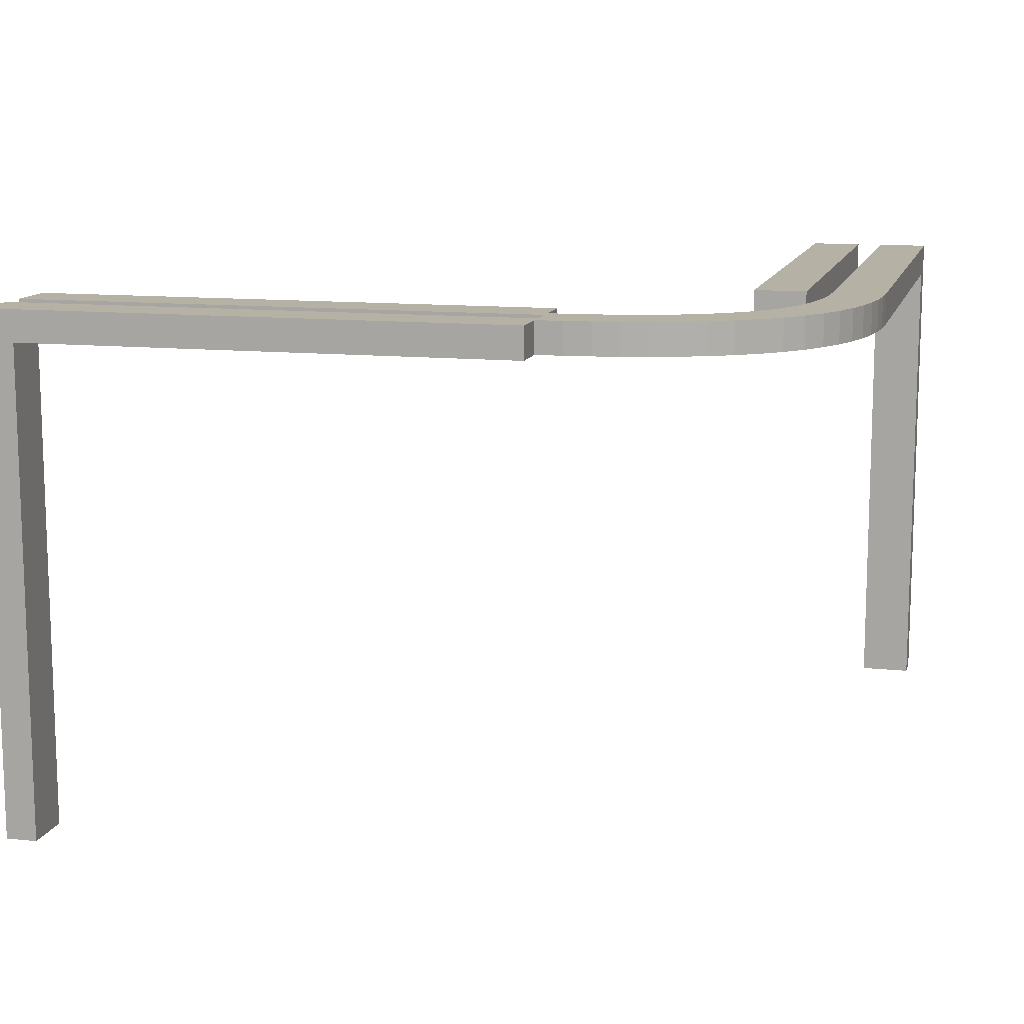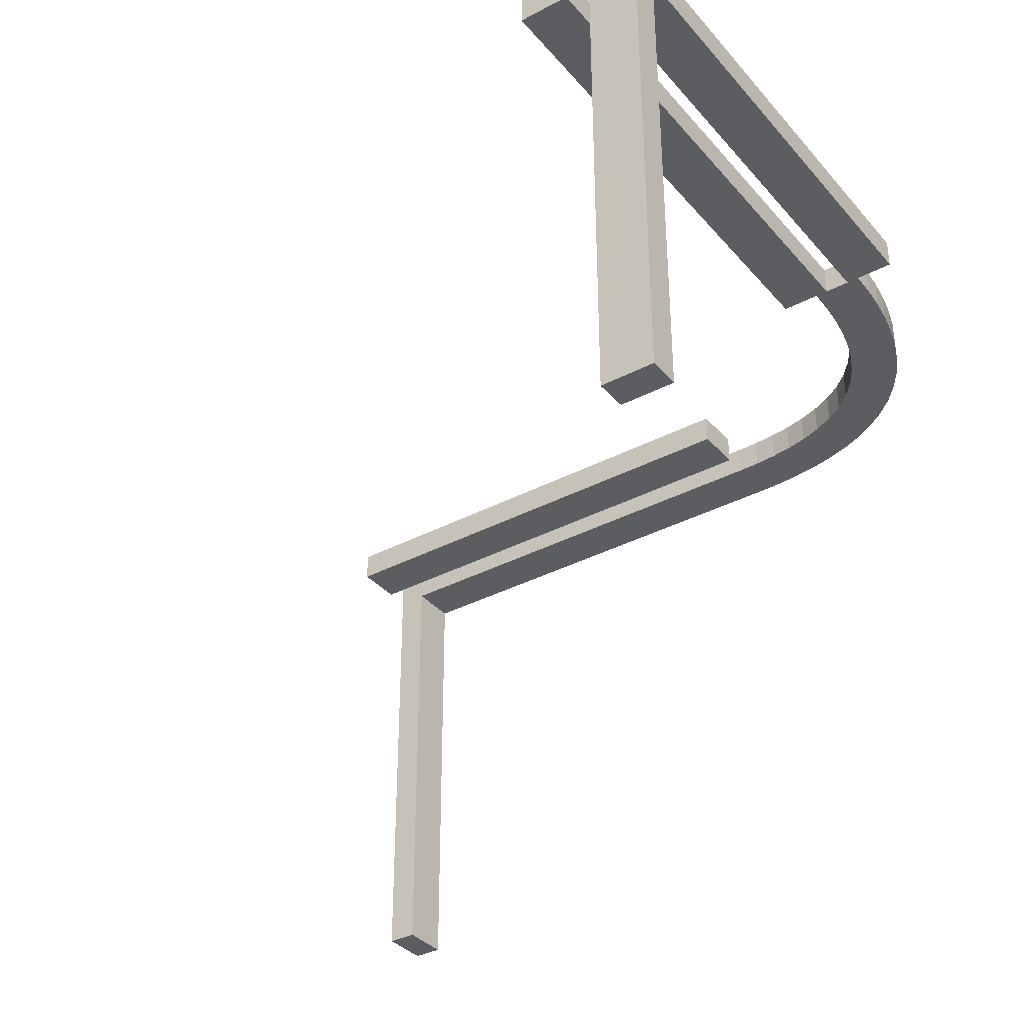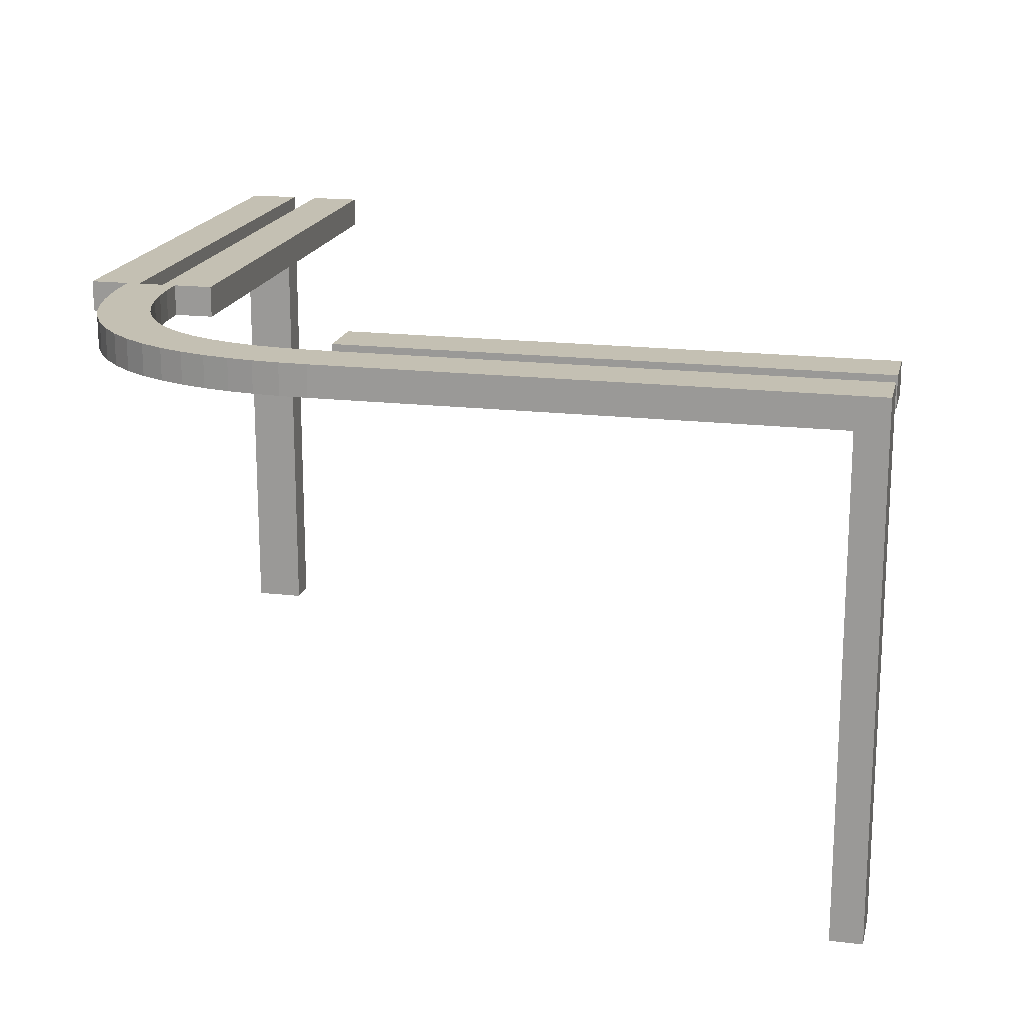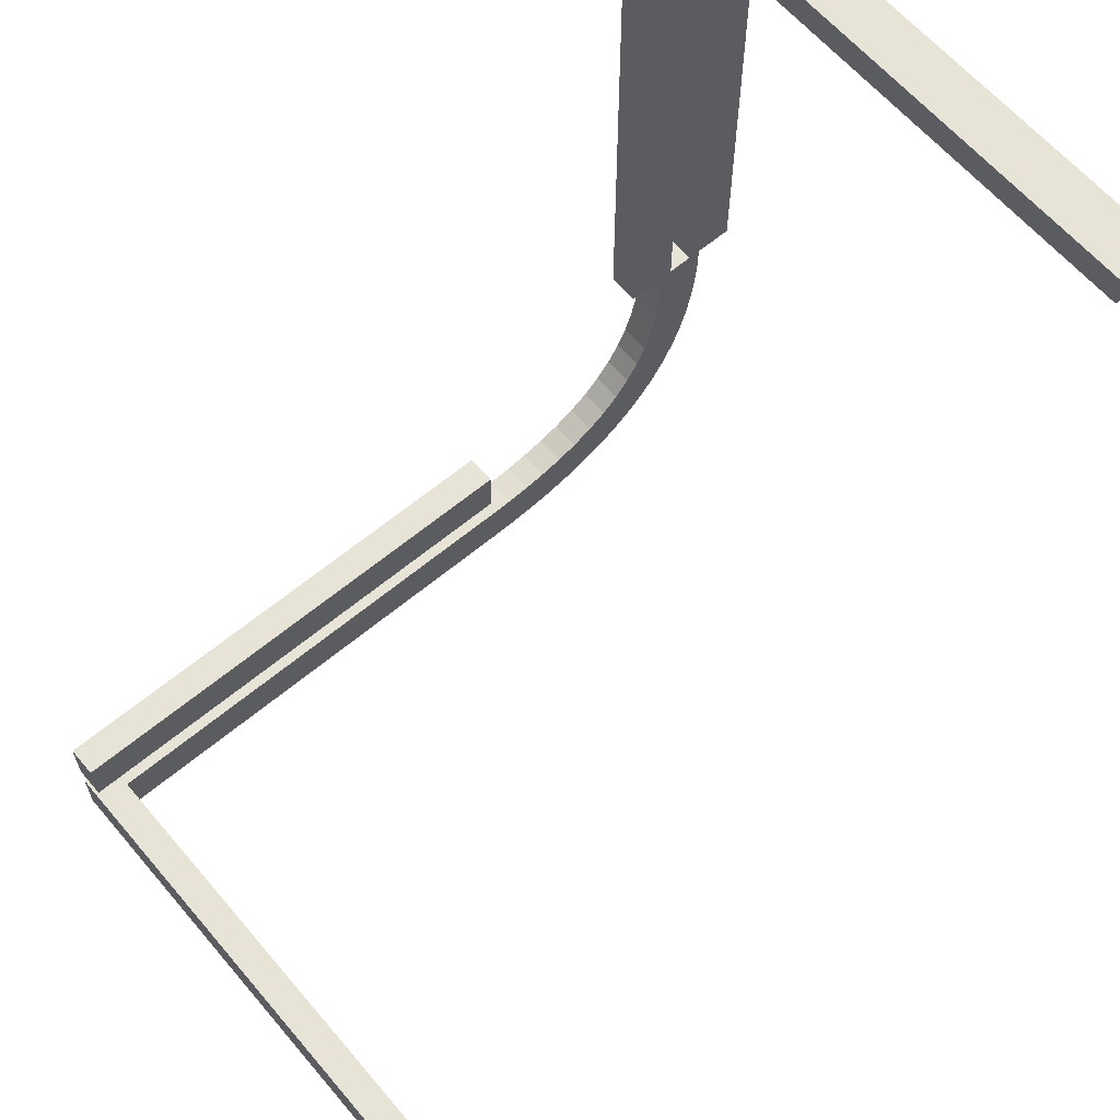
<metadata>
{"format":"obj","ext":"obj","renderer":"f3d","projection":"perspective","resolution":1024,"background":"white","views":[{"elev":12.0,"azim":-75.9,"up":"+Z"},{"elev":-35.6,"azim":-145.1,"up":"+Z"},{"elev":18.0,"azim":12.8,"up":"+Z"},{"elev":62.6,"azim":139.7,"up":"+Y"}]}
</metadata>
<code>
v 0 -0.275 0
v 0 -0.275 -0.03
v 0 -0.275 0
v 0 -0.275 -0.03
v 0 -0.15 0
v 0 -0.15 -0.03
v 0 -0.225 0
v 0 -0.225 -0.03
v 0 -0.225 0
v 0 -0.225 -0.03
v 0 -0.175 0
v 0 -0.175 -0.03
v 0 -0.25 0
v 0 -0.25 -0.03
v 0 -0.2 0
v 0 -0.2 -0.03
v -0.2625 0 0
v -0.2625 0 -0.03
v -0.2625 0.1667 0
v -0.2625 0.3333 0
v -0.2625 0.5 0
v -0.2625 0.5 -0.5
v -0.2625 0.5 -0.3333
v -0.2625 0.5 -0.1667
v -0.2625 0.47 -0.03
v -0.2625 0.47 -0.1867
v -0.2625 0.47 -0.3433
v -0.2625 0.47 -0.5
v -0.2625 0.3133 -0.03
v -0.2625 0.1567 -0.03
v -0.06866 -0.2191 0
v -0.06866 -0.2191 -0.03
v -0.09103 -0.2139 0
v -0.09103 -0.2139 -0.03
v -0.2138 -0.09145 0
v -0.2138 -0.09145 -0.03
v 0.0625 -0.1625 0
v 0.0625 -0.1625 -0.03
v 0.0625 -0.2375 0
v 0.0625 -0.175 0
v 0.0625 -0.175 -0.03
v 0.0625 -0.25 0
v 0.0625 -0.1875 0
v 0.0625 -0.1875 -0.03
v 0.0625 -0.2625 0
v -0.2066 -0.1128 0
v -0.2066 -0.1128 -0.03
v -0.2 0.0625 0
v -0.2 0.0625 -0.03
v -0.2 0.125 0
v -0.2 0.125 -0.03
v -0.2 0.375 0
v -0.2 0.375 -0.03
v -0.2 0.4375 0
v -0.2 0.4375 -0.03
v -0.275 0 0
v -0.275 0 -0.03
v -0.275 0.0625 0
v -0.275 0.125 0
v -0.275 0.05875 -0.03
v -0.275 0.1175 -0.03
v -0.275 0.5 -0.4375
v -0.275 0.5 -0.375
v -0.275 0.47 -0.4412
v -0.275 0.47 -0.3825
v 0.125 -0.15 0
v 0.125 -0.15 -0.03
v 0.125 -0.1625 0
v 0.125 -0.1625 -0.03
v 0.125 -0.2375 0
v 0.125 -0.175 0
v 0.125 -0.175 -0.03
v 0.125 -0.25 0
v 0.125 -0.1875 0
v 0.125 -0.1875 -0.03
v 0.125 -0.2625 0
v 0.125 -0.2 0
v 0.125 -0.2 -0.03
v -0.02347 -0.2244 0
v -0.02347 -0.2244 -0.03
v -0.2125 0 0
v -0.2125 0 -0.03
v -0.2125 0.0625 0
v -0.2125 0.0625 -0.03
v -0.2125 0.125 0
v -0.2125 0.125 -0.03
v -0.2125 0.375 0
v -0.2125 0.375 -0.03
v -0.2125 0.4375 0
v -0.2125 0.4375 -0.03
v -0.2125 0.5 0
v -0.2125 0.5 -0.03
v -0.197 -0.1332 0
v -0.197 -0.1332 -0.03
v -0.2637 -0.098 0
v -0.2637 -0.098 -0.03
v -0.2565 -0.1217 0
v -0.2565 -0.1217 -0.03
v -0.1698 -0.1698 0
v -0.1698 -0.1698 -0.03
v -0.1698 -0.1698 -0.015
v 0.3333 -0.275 0
v 0.3333 -0.225 0
v 0.25 -0.15 0
v 0.25 -0.15 -0.03
v 0.25 -0.2 0
v 0.25 -0.2 -0.03
v 0.05875 -0.2375 -0.03
v 0.05875 -0.25 -0.03
v 0.05875 -0.2625 -0.03
v -0.1846 -0.1527 0
v -0.1846 -0.1527 -0.03
v -0.2212 -0.1871 0
v -0.2212 -0.1871 -0.03
v 0.1667 -0.275 0
v 0.1667 -0.225 0
v -0.09841 -0.2636 0
v -0.09841 -0.2636 -0.03
v -0.2689 -0.07393 0
v -0.2689 -0.07393 -0.03
v -0.2744 -0.0251 0
v -0.2744 -0.0251 -0.03
v -0.1868 -0.2215 0
v -0.1868 -0.2215 -0.03
v -0.2875 0 0
v -0.2875 0 -0.03
v -0.2875 0.0625 0
v -0.2875 0.125 0
v -0.2875 0.05875 -0.03
v -0.2875 0.1175 -0.03
v -0.2875 0.5 -0.5
v -0.2875 0.5 -0.4375
v -0.2875 0.5 -0.375
v -0.2875 0.47 -0.5
v -0.2875 0.47 -0.4412
v -0.2875 0.47 -0.3825
v 0.375 -0.15 0
v 0.375 -0.15 -0.03
v 0.375 -0.1625 0
v 0.375 -0.1625 -0.03
v 0.375 -0.175 0
v 0.375 -0.175 -0.03
v 0.375 -0.1875 0
v 0.375 -0.1875 -0.03
v 0.375 -0.2 0
v 0.375 -0.2 -0.03
v -0.225 0 0
v -0.225 0 -0.03
v -0.225 0.0625 0
v -0.225 0.0625 -0.03
v -0.225 0.125 0
v -0.225 0.125 -0.03
v -0.225 0.375 0
v -0.225 0.375 -0.03
v -0.225 0.4375 0
v -0.225 0.4375 -0.03
v -0.3 0.0625 0
v -0.3 0.125 0
v -0.3 0.05875 -0.03
v -0.3 0.1175 -0.03
v -0.3 0.5 -0.4375
v -0.3 0.5 -0.375
v -0.3 0.47 -0.4412
v -0.3 0.47 -0.3825
v -0.2052 -0.2052 0
v -0.2052 -0.2052 -0.03
v -0.2052 -0.2052 -0.015
v 0.4375 -0.1625 0
v 0.4375 -0.1625 -0.03
v 0.4375 -0.175 0
v 0.4375 -0.175 -0.03
v 0.4375 -0.1875 0
v 0.4375 -0.1875 -0.03
v -0.2375 0 0
v -0.2375 0 -0.03
v -0.2375 0.125 0
v -0.2375 0.125 -0.03
v -0.2375 0.25 0
v -0.2375 0.25 -0.03
v -0.2375 0.375 0
v -0.2375 0.375 -0.03
v -0.2375 0.5 0
v -0.2375 0.5 -0.03
v -0.2351 -0.1671 0
v -0.2351 -0.1671 -0.03
v 0.5 -0.275 0
v 0.5 -0.275 -0.5
v 0.5 -0.275 -0.3333
v 0.5 -0.275 -0.1667
v 0.5 -0.15 0
v 0.5 -0.15 -0.03
v 0.5 -0.225 0
v 0.5 -0.225 -0.5
v 0.5 -0.225 -0.3333
v 0.5 -0.225 -0.1667
v 0.5 -0.2375 -0.4375
v 0.5 -0.2375 -0.375
v 0.5 -0.175 0
v 0.5 -0.175 -0.03
v 0.5 -0.25 -0.5
v 0.5 -0.25 -0.4375
v 0.5 -0.25 -0.375
v 0.5 -0.2625 -0.4375
v 0.5 -0.2625 -0.375
v 0.5 -0.2 0
v 0.5 -0.2 -0.03
v 0.1175 -0.2375 -0.03
v 0.1175 -0.25 -0.03
v 0.1175 -0.2625 -0.03
v -0.2723 -0.05008 0
v -0.2723 -0.05008 -0.03
v -0.2225 -0.04672 0
v -0.2225 -0.04672 -0.03
v -0.02587 -0.2743 0
v -0.02587 -0.2743 -0.03
v -0.1343 -0.1964 0
v -0.1343 -0.1964 -0.03
v -0.3125 0 0
v -0.3125 0 -0.03
v -0.3125 0.1667 0
v -0.3125 0.3333 0
v -0.3125 0.5 0
v -0.3125 0.5 -0.5
v -0.3125 0.5 -0.3333
v -0.3125 0.5 -0.1667
v -0.3125 0.47 -0.03
v -0.3125 0.47 -0.1867
v -0.3125 0.47 -0.3433
v -0.3125 0.47 -0.5
v -0.3125 0.3133 -0.03
v -0.3125 0.1567 -0.03
v -0.04668 -0.2225 0
v -0.04668 -0.2225 -0.03
v -0.25 0 0
v -0.25 0 -0.03
v -0.2468 -0.1453 0
v -0.2468 -0.1453 -0.03
v -0.1875 0 0
v -0.1875 0 -0.03
v -0.1875 0.125 0
v -0.1875 0.125 -0.03
v -0.1875 0.25 0
v -0.1875 0.25 -0.03
v -0.1875 0.375 0
v -0.1875 0.375 -0.03
v -0.1875 0.5 0
v -0.1875 0.5 -0.03
v -0.05066 -0.2723 0
v -0.05066 -0.2723 -0.03
v -0.2244 -0.02415 0
v -0.2244 -0.02415 -0.03
v 0.47 -0.275 -0.03
v 0.47 -0.275 -0.1867
v 0.47 -0.275 -0.3433
v 0.47 -0.275 -0.5
v 0.47 -0.225 -0.03
v 0.47 -0.225 -0.1867
v 0.47 -0.225 -0.3433
v 0.47 -0.225 -0.5
v 0.47 -0.2375 -0.4412
v 0.47 -0.2375 -0.3825
v 0.47 -0.25 -0.5
v 0.47 -0.25 -0.4412
v 0.47 -0.25 -0.3825
v 0.47 -0.2625 -0.4412
v 0.47 -0.2625 -0.3825
v -0.1446 -0.2472 0
v -0.1446 -0.2472 -0.03
v -0.219 -0.06931 0
v -0.219 -0.06931 -0.03
v -0.1533 -0.1842 0
v -0.1533 -0.1842 -0.03
v 0.3133 -0.275 -0.03
v 0.3133 -0.225 -0.03
v -0.1665 -0.2355 0
v -0.1665 -0.2355 -0.03
v -0.07432 -0.2688 0
v -0.07432 -0.2688 -0.03
v 0.1567 -0.275 -0.03
v 0.1567 -0.225 -0.03
v -0.1219 -0.2564 0
v -0.1219 -0.2564 -0.03
v -0.1128 -0.2066 0
v -0.1128 -0.2066 -0.03
f 176 174 175
f 177 179 178
f 182 180 181
f 180 178 179
f 52 87 89
f 87 153 155
f 48 83 85
f 83 149 151
f 91 89 155
f 180 182 155
f 153 178 180
f 155 153 180
f 178 153 87
f 246 54 91
f 54 89 91
f 244 54 246
f 87 52 242
f 52 244 242
f 54 244 52
f 178 87 85
f 151 178 85
f 149 176 151
f 87 242 85
f 81 149 83
f 176 149 174
f 174 149 81
f 240 50 242
f 85 242 50
f 48 50 240
f 238 81 48
f 240 238 48
f 48 81 83
f 176 178 151
f 92 91 182
f 247 246 91
f 51 86 84
f 86 152 150
f 55 90 88
f 90 156 154
f 82 84 150
f 177 175 150
f 152 179 177
f 150 152 177
f 179 152 86
f 239 49 82
f 49 84 82
f 241 49 239
f 86 51 243
f 51 241 243
f 49 241 51
f 179 86 88
f 154 179 88
f 156 181 154
f 86 243 88
f 92 156 90
f 181 156 183
f 183 156 92
f 245 53 243
f 88 243 53
f 55 53 245
f 247 92 55
f 245 247 55
f 55 92 90
f 181 179 154
f 81 82 175
f 238 239 82
f 240 241 239
f 241 240 242
f 246 247 245
f 244 245 243
f 176 175 177
f 177 178 176
f 182 181 183
f 180 179 181
f 52 89 54
f 87 155 89
f 48 85 50
f 83 151 85
f 91 155 182
f 92 182 183
f 247 91 92
f 51 84 49
f 86 150 84
f 55 88 53
f 90 154 88
f 82 150 175
f 81 175 174
f 238 82 81
f 240 239 238
f 241 242 243
f 246 245 244
f 244 243 242
f 28 27 22
f 24 23 26
f 26 25 24
f 19 29 30
f 20 25 29
f 19 20 29
f 30 17 19
f 30 18 17
f 21 25 20
f 157 158 128
f 127 128 59
f 20 221 222
f 19 128 20
f 128 19 59
f 220 221 128
f 128 221 20
f 59 19 58
f 17 125 58
f 17 58 19
f 218 220 157
f 157 125 218
f 157 127 125
f 220 128 158
f 162 161 132
f 133 132 62
f 63 62 23
f 22 23 62
f 131 22 62
f 161 223 131
f 131 132 161
f 224 223 161
f 24 133 23
f 63 23 133
f 225 133 24
f 21 222 225
f 224 162 133
f 225 224 133
f 134 28 22
f 229 134 131
f 163 164 136
f 135 136 65
f 26 227 226
f 27 136 26
f 136 27 65
f 228 227 136
f 136 227 26
f 65 27 64
f 28 134 64
f 28 64 27
f 229 228 163
f 163 134 229
f 163 135 134
f 228 136 164
f 160 159 129
f 130 129 60
f 61 60 30
f 18 30 60
f 126 18 60
f 159 219 126
f 126 129 159
f 231 219 159
f 29 130 30
f 61 30 130
f 230 130 29
f 25 226 230
f 231 160 130
f 230 231 130
f 125 17 18
f 218 125 126
f 229 223 228
f 225 227 224
f 227 225 226
f 220 231 230
f 221 230 226
f 220 230 221
f 231 220 218
f 231 218 219
f 222 221 226
f 27 23 22
f 23 27 26
f 25 21 24
f 157 128 127
f 127 59 58
f 20 222 21
f 125 127 58
f 220 158 157
f 162 132 133
f 133 62 63
f 131 62 132
f 224 161 162
f 21 225 24
f 134 22 131
f 229 131 223
f 163 136 135
f 135 65 64
f 26 226 25
f 134 135 64
f 228 164 163
f 160 129 130
f 130 60 61
f 126 60 129
f 231 159 160
f 25 230 29
f 125 18 126
f 218 126 219
f 223 224 228
f 227 228 224
f 225 222 226
f 259 193 258
f 195 257 194
f 257 195 256
f 274 256 103
f 280 274 116
f 116 274 103
f 280 116 7
f 280 7 8
f 192 103 256
f 45 42 73
f 42 39 70
f 103 192 186
f 116 103 73
f 73 70 116
f 115 73 102
f 73 103 102
f 70 39 116
f 39 13 7
f 7 116 39
f 13 39 42
f 3 45 115
f 13 42 45
f 45 3 13
f 115 76 73
f 204 202 201
f 202 197 196
f 197 194 196
f 193 196 194
f 200 196 193
f 187 203 200
f 201 196 200
f 188 204 203
f 195 194 202
f 197 202 194
f 189 195 202
f 192 195 189
f 188 202 204
f 189 202 188
f 262 200 193
f 255 187 200
f 265 263 264
f 263 260 261
f 257 256 252
f 258 257 264
f 264 261 258
f 254 264 253
f 264 257 253
f 261 260 258
f 260 262 259
f 259 258 260
f 262 260 263
f 255 265 254
f 262 263 265
f 265 255 262
f 254 266 264
f 209 208 109
f 208 207 108
f 207 280 108
f 8 108 280
f 14 108 8
f 4 110 14
f 109 108 14
f 279 209 110
f 274 280 208
f 207 208 280
f 273 274 208
f 274 273 252
f 279 208 209
f 273 208 279
f 13 14 8
f 3 4 14
f 255 254 187
f 189 188 253
f 253 252 189
f 273 102 252
f 279 115 273
f 115 102 273
f 279 3 115
f 279 4 3
f 186 252 102
f 193 194 258
f 257 258 194
f 195 192 256
f 45 73 76
f 42 70 73
f 103 186 102
f 45 76 115
f 204 201 203
f 202 196 201
f 203 201 200
f 188 203 187
f 192 189 186
f 262 193 259
f 255 200 262
f 265 264 266
f 263 261 264
f 257 252 253
f 265 266 254
f 209 109 110
f 208 108 109
f 110 109 14
f 279 110 4
f 274 252 256
f 13 8 7
f 3 14 13
f 254 188 187
f 188 254 253
f 252 186 189
f 77 78 16
f 78 77 106
f 205 206 146
f 145 146 107
f 139 168 170
f 141 170 172
f 37 68 71
f 40 71 74
f 198 205 172
f 145 172 205
f 172 170 198
f 143 145 106
f 141 143 106
f 172 145 143
f 190 198 168
f 137 190 168
f 141 104 139
f 139 104 137
f 168 139 137
f 106 71 141
f 74 71 106
f 43 74 77
f 141 71 104
f 11 43 15
f 77 15 43
f 11 40 43
f 66 104 68
f 68 104 71
f 37 66 68
f 40 11 37
f 5 37 11
f 66 37 5
f 77 74 106
f 199 206 205
f 191 199 198
f 69 38 41
f 72 41 44
f 169 140 142
f 171 142 144
f 12 16 44
f 78 44 16
f 44 41 12
f 75 78 107
f 72 75 107
f 44 78 75
f 6 12 38
f 41 38 12
f 67 6 38
f 72 105 69
f 69 105 67
f 38 69 67
f 107 142 72
f 144 142 107
f 173 144 146
f 72 142 105
f 199 171 173
f 146 206 173
f 206 199 173
f 138 105 140
f 142 140 105
f 169 138 140
f 191 169 199
f 138 169 191
f 169 171 199
f 146 144 107
f 11 15 16
f 5 11 12
f 66 5 6
f 67 105 104
f 190 137 138
f 137 104 105
f 77 16 15
f 78 106 107
f 205 146 145
f 145 107 106
f 139 170 141
f 141 172 143
f 37 71 40
f 40 74 43
f 198 170 168
f 199 205 198
f 191 198 190
f 69 41 72
f 72 44 75
f 169 142 171
f 171 144 173
f 11 16 12
f 5 12 6
f 66 6 67
f 67 104 66
f 190 138 191
f 137 105 138
f 13 214 1
f 214 79 248
f 13 79 214
f 31 117 277
f 267 281 283
f 117 33 281
f 232 277 248
f 275 267 216
f 13 9 79
f 277 232 31
f 117 31 33
f 232 248 79
f 267 283 216
f 271 99 123
f 99 111 113
f 271 275 216
f 283 281 33
f 275 271 123
f 165 99 113
f 93 46 236
f 111 184 113
f 123 99 165
f 93 236 184
f 46 35 97
f 97 236 46
f 111 93 184
f 95 97 35
f 269 95 35
f 210 212 250
f 234 250 147
f 212 119 269
f 210 250 121
f 56 121 234
f 121 250 234
f 119 212 210
f 269 119 95
f 167 123 165
f 267 275 276
f 268 282 281
f 275 123 124
f 124 167 166
f 123 167 124
f 277 117 118
f 214 248 249
f 1 214 215
f 248 277 278
f 117 281 282
f 121 56 57
f 119 210 211
f 95 119 120
f 210 121 122
f 96 98 97
f 236 97 98
f 113 184 185
f 167 165 113
f 184 236 237
f 166 167 114
f 167 113 114
f 148 235 234
f 56 234 235
f 101 111 99
f 46 93 94
f 93 111 112
f 112 101 100
f 111 101 112
f 47 36 35
f 269 35 36
f 250 212 213
f 147 250 251
f 212 269 270
f 79 9 10
f 31 232 233
f 232 79 80
f 33 31 32
f 216 283 284
f 101 99 271
f 271 216 217
f 272 100 101
f 283 33 34
f 2 14 13
f 9 13 14
f 14 2 215
f 215 249 80
f 14 215 80
f 32 278 118
f 268 284 282
f 118 282 34
f 233 249 278
f 276 217 268
f 14 80 10
f 278 32 233
f 118 34 32
f 233 80 249
f 268 217 284
f 272 124 100
f 100 114 112
f 272 217 276
f 284 34 282
f 276 124 272
f 166 114 100
f 94 237 47
f 112 114 185
f 124 166 100
f 94 185 237
f 47 98 36
f 98 47 237
f 112 185 94
f 96 36 98
f 270 36 96
f 211 251 213
f 235 148 251
f 213 270 120
f 211 122 251
f 57 235 122
f 122 235 251
f 120 211 213
f 270 96 120
f 267 276 268
f 268 281 267
f 275 124 276
f 277 118 278
f 214 249 215
f 1 215 2
f 248 278 249
f 117 282 118
f 121 57 122
f 119 211 120
f 95 120 96
f 210 122 211
f 96 97 95
f 236 98 237
f 113 185 114
f 184 237 185
f 148 234 147
f 56 235 57
f 46 94 47
f 93 112 94
f 47 35 46
f 269 36 270
f 250 213 251
f 147 251 148
f 212 270 213
f 79 10 80
f 31 233 32
f 232 80 233
f 33 32 34
f 216 284 217
f 271 217 272
f 272 101 271
f 283 34 284
f 2 13 1
f 9 14 10

</code>
